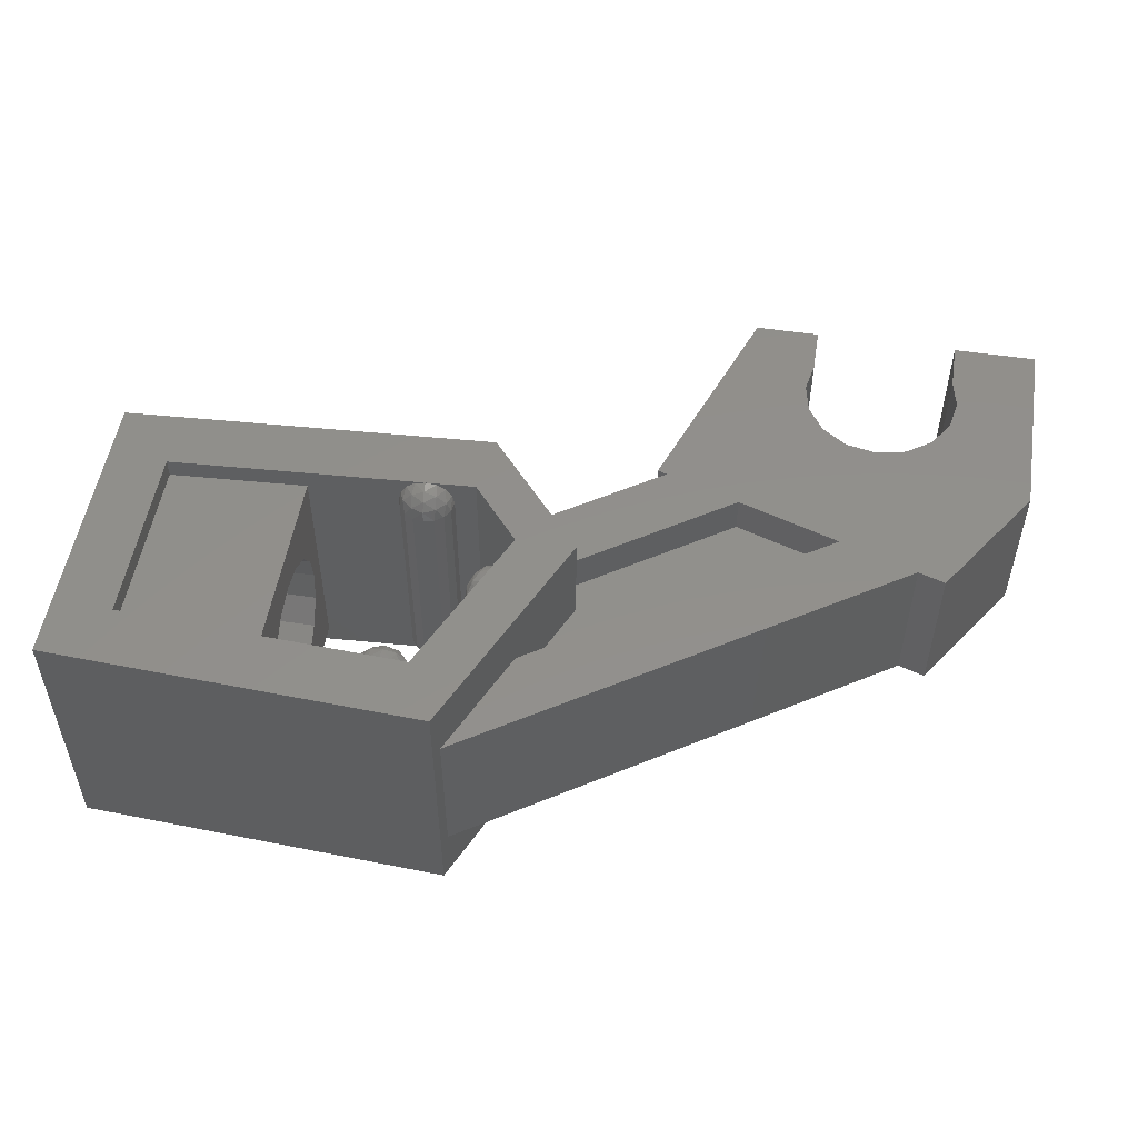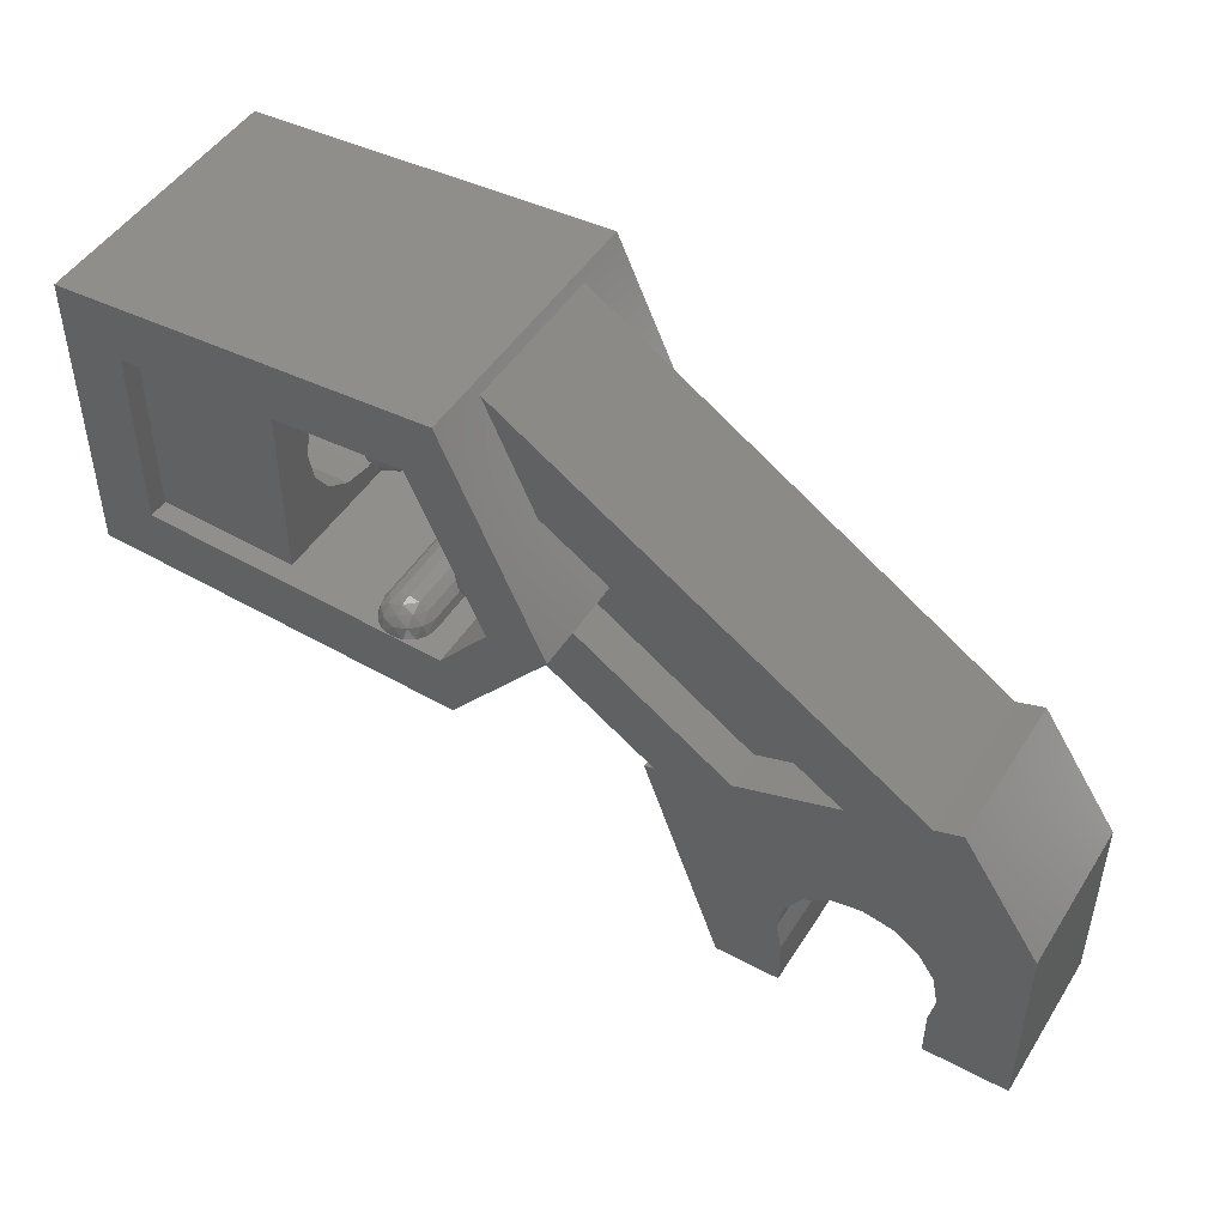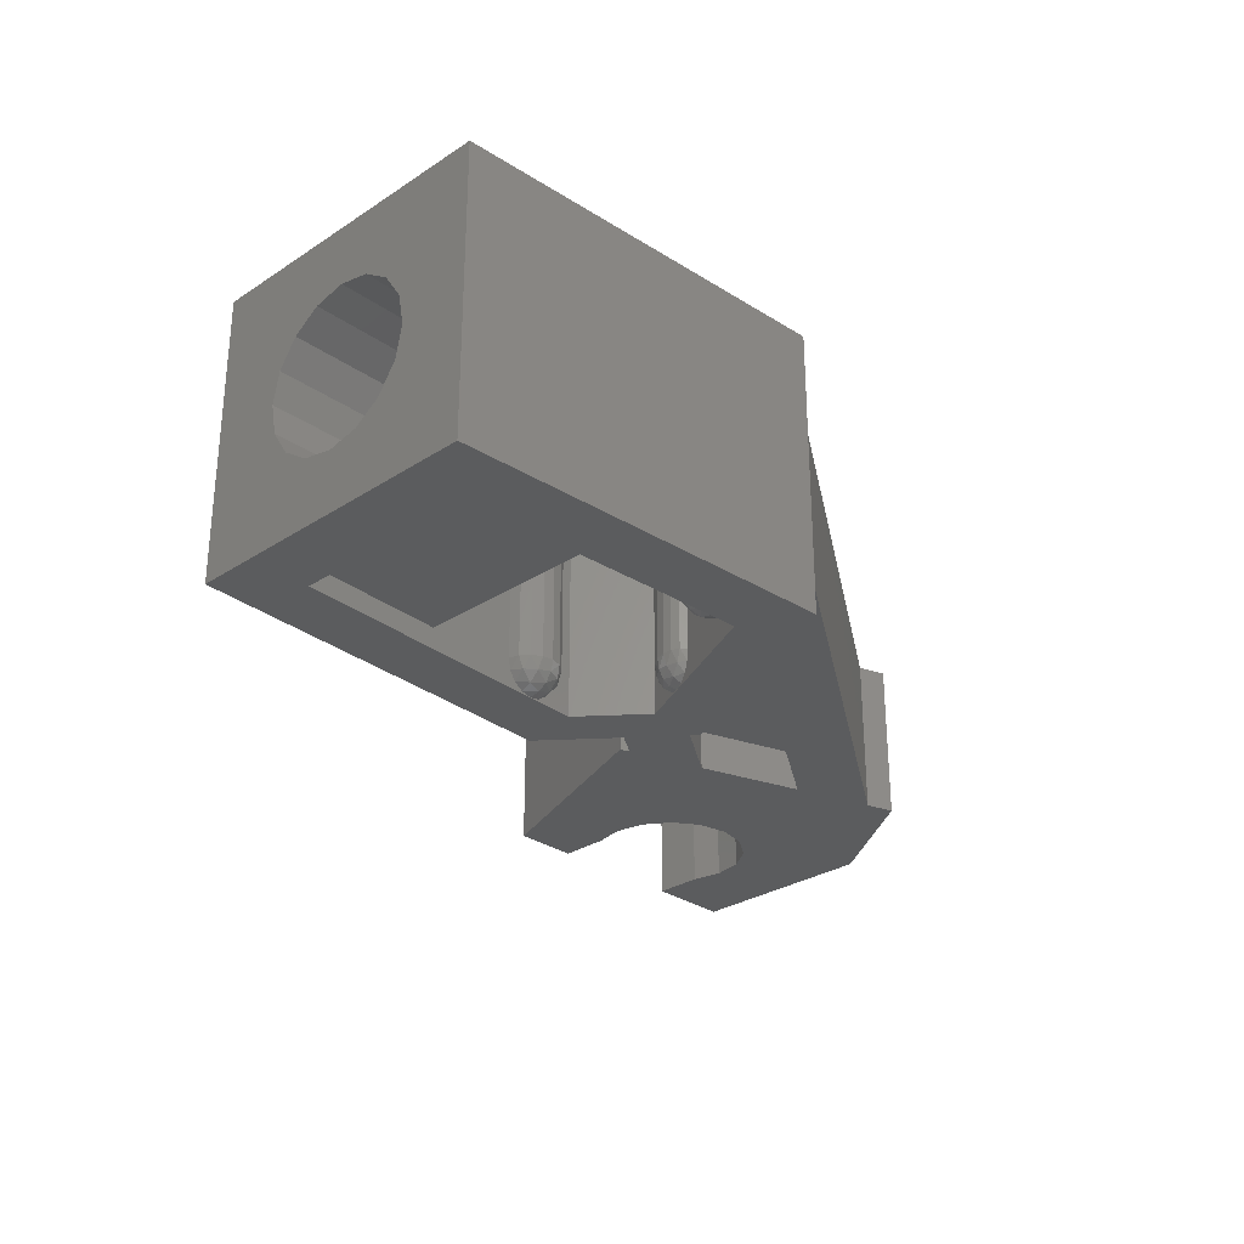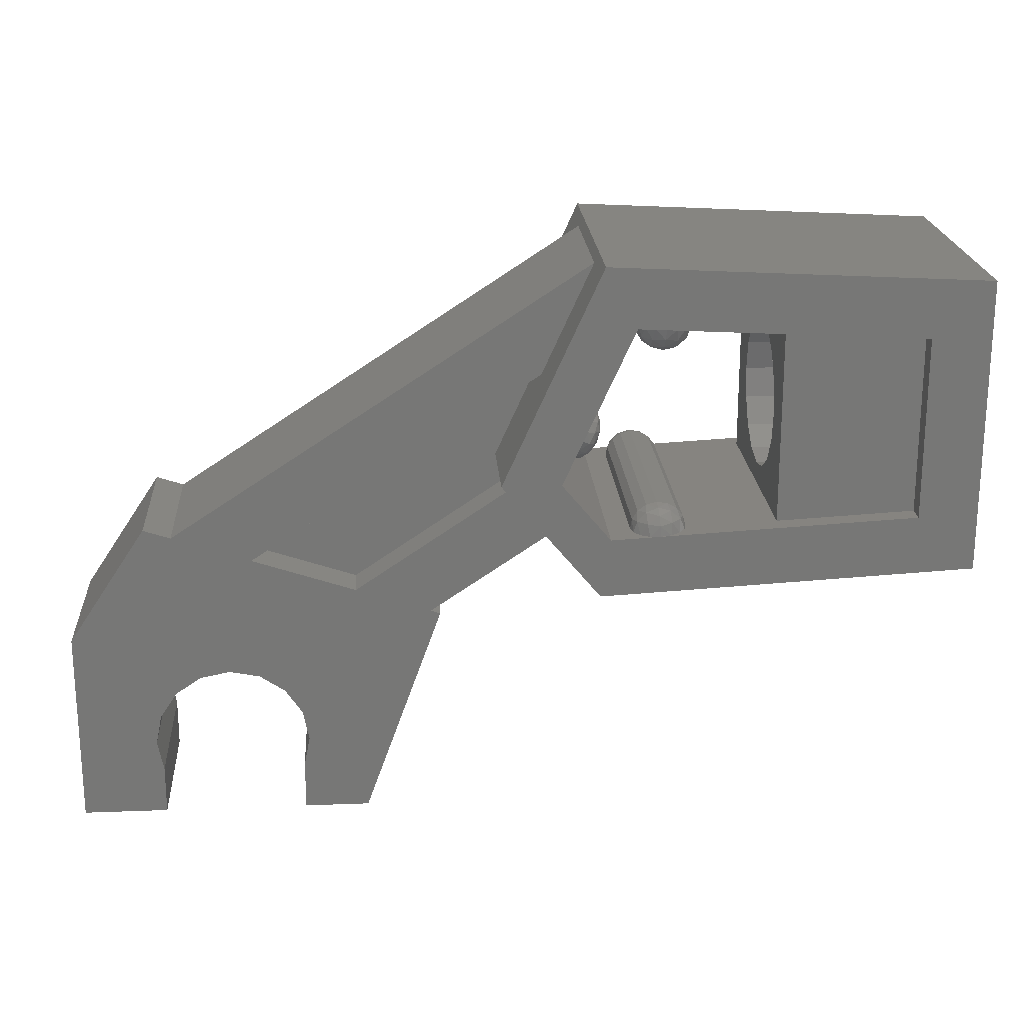
<metadata>
{"format":"stl","ext":"stl","renderer":"f3d","projection":"perspective","resolution":1024,"background":"white","views":[{"elev":52.2,"azim":-170.9,"up":"+Z"},{"elev":47.7,"azim":-149.1,"up":"+Y"},{"elev":-28.9,"azim":134.1,"up":"+Z"},{"elev":20.9,"azim":-3.9,"up":"+Y"}]}
</metadata>
<code>
# stl→obj: 296 verts, 484 faces
v 0.2667 0.3376 0.08
v 0.5957 0.5571 0.08
v 0.56 0.6 0.08
v 0.56 0.6 -0.08
v 0.5957 0.5571 -0.08
v 0.2667 0.3376 -0.08
v 0.4203 0.2865 -0.16
v 0.44 0.28 -0.16
v 0.16 0.16 -0.16
v 0.2667 0.3376 -0.16
v 0.44 0.28 0.16
v 0.4203 0.2865 0.16
v 0.16 0.16 0.16
v 0.2667 0.3376 0.16
v -0.1478 -0.06123 0.16
v -0.16 -0.16 0.16
v -0.1478 -0.16 0.16
v -0.16 0 0.16
v -0.32 -0.16 0.16
v 0.16 -0.16 0.16
v 0.1478 -0.06123 0.16
v 0.1478 -0.16 0.16
v 0.28 -0.16 0.16
v 0.16 0 0.16
v -0.32 -0.16 -0.16
v -0.16 0 -0.16
v -0.16 -0.16 -0.16
v 0.16 0 -0.16
v 0.28 -0.16 -0.16
v 0.16 -0.16 -0.16
v 0.1478 -0.16 -0.16
v 0.1478 -0.06123 -0.16
v -0.1478 -0.16 -0.16
v -0.1478 -0.06123 -0.16
v 0.8789 0.5068 -0.2757
v 0.88 0.4863 -0.28
v 0.8586 0.4852 -0.2757
v 0.8779 0.5242 -0.2636
v 0.8541 0.5086 -0.2679
v 0.8404 0.4842 -0.2636
v 0.8773 0.5358 -0.2454
v 0.8531 0.527 -0.2486
v 0.8348 0.5075 -0.2486
v 0.8283 0.4836 -0.2454
v 0.877 0.5399 -0.224
v 0.8558 0.5347 -0.224
v 0.8383 0.5221 -0.224
v 0.8271 0.5041 -0.224
v 0.824 0.4834 -0.224
v 0.936 0.4893 -0.224
v 0.9317 0.4891 -0.2454
v 0.9306 0.5096 -0.224
v 0.9226 0.5122 -0.2486
v 0.9175 0.5263 -0.224
v 0.9023 0.5296 -0.2486
v 0.8987 0.537 -0.224
v 0.9196 0.4884 -0.2636
v 0.9033 0.5112 -0.2679
v 0.9014 0.4875 -0.2757
v 0.824 0.4834 0.224
v 0.8283 0.4836 0.2454
v 0.8271 0.5041 0.224
v 0.8348 0.5075 0.2486
v 0.8383 0.5221 0.224
v 0.8531 0.527 0.2486
v 0.8558 0.5347 0.224
v 0.8773 0.5358 0.2454
v 0.877 0.5399 0.224
v 0.8404 0.4842 0.2636
v 0.8541 0.5086 0.2679
v 0.8779 0.5242 0.2636
v 0.8586 0.4852 0.2757
v 0.8789 0.5068 0.2757
v 0.88 0.4863 0.28
v 0.9014 0.4875 0.2757
v 0.9033 0.5112 0.2679
v 0.9196 0.4884 0.2636
v 0.9023 0.5296 0.2486
v 0.9226 0.5122 0.2486
v 0.9317 0.4891 0.2454
v 0.8987 0.537 0.224
v 0.9175 0.5263 0.224
v 0.9306 0.5096 0.224
v 0.936 0.4893 0.224
v 0.8789 0.8932 -0.2757
v 0.88 0.9137 -0.28
v 0.9014 0.9125 -0.2757
v 0.8779 0.8758 -0.2636
v 0.9033 0.8888 -0.2679
v 0.9196 0.9116 -0.2636
v 0.8773 0.8642 -0.2454
v 0.9023 0.8704 -0.2486
v 0.9226 0.8878 -0.2486
v 0.9317 0.9109 -0.2454
v 0.877 0.8601 -0.224
v 0.8987 0.863 -0.224
v 0.9175 0.8737 -0.224
v 0.9306 0.8904 -0.224
v 0.936 0.9107 -0.224
v 0.824 0.9166 -0.224
v 0.8283 0.9164 -0.2454
v 0.8271 0.8959 -0.224
v 0.8348 0.8925 -0.2486
v 0.8383 0.8779 -0.224
v 0.8531 0.873 -0.2486
v 0.8558 0.8653 -0.224
v 0.8404 0.9158 -0.2636
v 0.8541 0.8914 -0.2679
v 0.8586 0.9148 -0.2757
v 0.936 0.9107 0.224
v 0.9317 0.9109 0.2454
v 0.9306 0.8904 0.224
v 0.9226 0.8878 0.2486
v 0.9175 0.8737 0.224
v 0.9023 0.8704 0.2486
v 0.8987 0.863 0.224
v 0.8773 0.8642 0.2454
v 0.877 0.8601 0.224
v 0.9196 0.9116 0.2636
v 0.9033 0.8888 0.2679
v 0.8779 0.8758 0.2636
v 0.9014 0.9125 0.2757
v 0.8789 0.8932 0.2757
v 0.88 0.9137 0.28
v 0.8586 0.9148 0.2757
v 0.8541 0.8914 0.2679
v 0.8404 0.9158 0.2636
v 0.8531 0.873 0.2486
v 0.8348 0.8925 0.2486
v 0.8283 0.9164 0.2454
v 0.8558 0.8653 0.224
v 0.8383 0.8779 0.224
v 0.8271 0.8959 0.224
v 0.824 0.9166 0.224
v 0.7336 0.6846 -0.2757
v 0.7209 0.69 -0.28
v 0.7293 0.7084 -0.2757
v 0.7444 0.6801 -0.2636
v 0.7451 0.7049 -0.2679
v 0.7364 0.7239 -0.2636
v 0.7516 0.6771 -0.2454
v 0.7565 0.7001 -0.2486
v 0.7526 0.7215 -0.2486
v 0.7411 0.7343 -0.2454
v 0.7541 0.676 -0.224
v 0.76 0.6954 -0.224
v 0.7598 0.714 -0.224
v 0.7538 0.729 -0.224
v 0.7428 0.738 -0.224
v 0.6991 0.642 -0.224
v 0.7007 0.6457 -0.2454
v 0.7134 0.6403 -0.224
v 0.7184 0.6462 -0.2486
v 0.729 0.6462 -0.224
v 0.7373 0.6579 -0.2486
v 0.7432 0.6587 -0.224
v 0.7055 0.6561 -0.2636
v 0.7259 0.6628 -0.2679
v 0.7126 0.6716 -0.2757
v 0.7428 0.738 0.224
v 0.7411 0.7343 0.2454
v 0.7538 0.729 0.224
v 0.7526 0.7215 0.2486
v 0.7598 0.714 0.224
v 0.7565 0.7001 0.2486
v 0.76 0.6954 0.224
v 0.7516 0.6771 0.2454
v 0.7541 0.676 0.224
v 0.7364 0.7239 0.2636
v 0.7451 0.7049 0.2679
v 0.7444 0.6801 0.2636
v 0.7293 0.7084 0.2757
v 0.7336 0.6846 0.2757
v 0.7209 0.69 0.28
v 0.7126 0.6716 0.2757
v 0.7259 0.6628 0.2679
v 0.7055 0.6561 0.2636
v 0.7373 0.6579 0.2486
v 0.7184 0.6462 0.2486
v 0.7007 0.6457 0.2454
v 0.7432 0.6587 0.224
v 0.729 0.6462 0.224
v 0.7134 0.6403 0.224
v 0.6991 0.642 0.224
v 1.52 0.54 -0.16
v 1.52 0.7 -0.16
v 1.52 0.6388 -0.1478
v 1.52 0.5869 -0.1131
v 1.52 0.5522 -0.06123
v 1.52 0.54 0
v 1.52 0.86 -0.16
v 1.52 0.86 0
v 1.52 0.8478 -0.06123
v 1.52 0.8131 -0.1131
v 1.52 0.7612 -0.1478
v 1.52 0.86 0.16
v 1.52 0.7 0.16
v 1.52 0.7612 0.1478
v 1.52 0.8131 0.1131
v 1.52 0.8478 0.06123
v 1.52 0.54 0.16
v 1.52 0.54 -0
v 1.52 0.5522 0.06123
v 1.52 0.5869 0.1131
v 1.52 0.6388 0.1478
v 1.12 0.54 0.16
v 1.12 0.7 0.16
v 1.12 0.6388 0.1478
v 1.12 0.5869 0.1131
v 1.12 0.5522 0.06123
v 1.12 0.54 0
v 1.12 0.86 0.16
v 1.12 0.86 -0
v 1.12 0.8478 0.06123
v 1.12 0.8131 0.1131
v 1.12 0.7612 0.1478
v 1.12 0.86 -0.16
v 1.12 0.7 -0.16
v 1.12 0.7612 -0.1478
v 1.12 0.8131 -0.1131
v 1.12 0.8478 -0.06123
v 1.12 0.54 -0.16
v 1.12 0.5522 -0.06123
v 1.12 0.5869 -0.1131
v 1.12 0.6388 -0.1478
v -0.16 0.16 0.16
v -0.16 -0 0.16
v -0.1478 0.06123 0.16
v -0.1131 0.1131 0.16
v -0.06123 0.1478 0.16
v 0 0.16 0.16
v 0.16 -0 0.16
v 0.06123 0.1478 0.16
v 0.1131 0.1131 0.16
v 0.1478 0.06123 0.16
v -0.16 -0 -0.16
v 0 0.16 -0.16
v -0.06123 0.1478 -0.16
v -0.16 0.16 -0.16
v -0.1131 0.1131 -0.16
v -0.1478 0.06123 -0.16
v 0.16 -0 -0.16
v 0.1478 0.06123 -0.16
v 0.1131 0.1131 -0.16
v 0.06123 0.1478 -0.16
v 0.76 1.04 -0.28
v 1.52 1 -0.28
v 1.4 0.8863 -0.28
v 0.8239 0.9166 -0.28
v 0.8239 0.9166 0.28
v 1.4 0.8863 0.28
v 1.52 1 0.28
v 0.76 1.04 0.28
v 0.7792 0.481 -0.28
v 1.4 0.5137 -0.28
v 1.52 0.4 -0.28
v 0.76 0.36 -0.28
v 0.76 0.36 0.28
v 1.52 0.4 0.28
v 1.4 0.5137 0.28
v 0.7792 0.481 0.28
v 0.56 0.6 -0.28
v 0.68 0.6 -0.28
v 0.68 0.6 0.28
v 0.56 0.6 0.28
v 0.6477 0.793 -0.16
v 0.0556 0.4081 -0.16
v -0.1048 0.4616 -0.16
v 0.7504 1.019 -0.16
v 0.7504 1.019 0.16
v -0.1048 0.4616 0.16
v 0.0556 0.4081 0.16
v 0.6477 0.793 0.16
v 0.0556 0.4081 -0.08
v 0.6477 0.793 -0.08
v 0.6477 0.793 0.08
v 0.0556 0.4081 0.08
v 0.678 0.4584 -0.16
v 0.5957 0.5571 -0.16
v 0.5957 0.5571 0.16
v 0.678 0.4584 0.16
v -0.32 0.24 -0.16
v -0.16 0.48 -0.16
v -0.16 0.48 0.16
v -0.32 0.24 0.16
v 1.12 0.499 -0.24
v 1.12 0.499 0.24
v 1.12 0.901 0.24
v 1.12 0.901 -0.24
v 1.4 0.5137 0.24
v 1.4 0.8863 0.24
v 1.4 0.8863 -0.24
v 1.4 0.5137 -0.24
v 0.4203 0.2866 0.16
v 0.4203 0.2866 -0.16
v 1.52 0.86 -0
f 1 2 3
f 4 5 6
f 7 8 9
f 7 9 10
f 11 12 13
f 13 12 14
f 15 16 17
f 18 19 16
f 20 21 22
f 23 24 20
f 25 26 27
f 28 29 30
f 31 32 30
f 33 27 34
f 35 36 37
f 38 35 39
f 39 35 37
f 39 37 40
f 41 38 42
f 42 38 39
f 42 39 43
f 43 39 40
f 43 40 44
f 45 41 46
f 46 41 42
f 46 42 47
f 47 42 43
f 47 43 48
f 48 43 44
f 48 44 49
f 50 51 52
f 51 53 52
f 52 53 54
f 53 55 54
f 54 55 56
f 55 41 56
f 56 41 45
f 51 57 53
f 57 58 53
f 53 58 55
f 58 38 55
f 55 38 41
f 57 59 58
f 59 35 58
f 58 35 38
f 59 36 35
f 60 61 62
f 61 63 62
f 62 63 64
f 63 65 64
f 64 65 66
f 65 67 66
f 66 67 68
f 61 69 63
f 69 70 63
f 63 70 65
f 70 71 65
f 65 71 67
f 69 72 70
f 72 73 70
f 70 73 71
f 72 74 73
f 73 74 75
f 71 73 76
f 76 73 75
f 76 75 77
f 67 71 78
f 78 71 76
f 78 76 79
f 79 76 77
f 79 77 80
f 68 67 81
f 81 67 78
f 81 78 82
f 82 78 79
f 82 79 83
f 83 79 80
f 83 80 84
f 85 86 87
f 88 85 89
f 89 85 87
f 89 87 90
f 91 88 92
f 92 88 89
f 92 89 93
f 93 89 90
f 93 90 94
f 95 91 96
f 96 91 92
f 96 92 97
f 97 92 93
f 97 93 98
f 98 93 94
f 98 94 99
f 100 101 102
f 101 103 102
f 102 103 104
f 103 105 104
f 104 105 106
f 105 91 106
f 106 91 95
f 101 107 103
f 107 108 103
f 103 108 105
f 108 88 105
f 105 88 91
f 107 109 108
f 109 85 108
f 108 85 88
f 109 86 85
f 110 111 112
f 111 113 112
f 112 113 114
f 113 115 114
f 114 115 116
f 115 117 116
f 116 117 118
f 111 119 113
f 119 120 113
f 113 120 115
f 120 121 115
f 115 121 117
f 119 122 120
f 122 123 120
f 120 123 121
f 122 124 123
f 123 124 125
f 121 123 126
f 126 123 125
f 126 125 127
f 117 121 128
f 128 121 126
f 128 126 129
f 129 126 127
f 129 127 130
f 118 117 131
f 131 117 128
f 131 128 132
f 132 128 129
f 132 129 133
f 133 129 130
f 133 130 134
f 135 136 137
f 138 135 139
f 139 135 137
f 139 137 140
f 141 138 142
f 142 138 139
f 142 139 143
f 143 139 140
f 143 140 144
f 145 141 146
f 146 141 142
f 146 142 147
f 147 142 143
f 147 143 148
f 148 143 144
f 148 144 149
f 150 151 152
f 151 153 152
f 152 153 154
f 153 155 154
f 154 155 156
f 155 141 156
f 156 141 145
f 151 157 153
f 157 158 153
f 153 158 155
f 158 138 155
f 155 138 141
f 157 159 158
f 159 135 158
f 158 135 138
f 159 136 135
f 160 161 162
f 161 163 162
f 162 163 164
f 163 165 164
f 164 165 166
f 165 167 166
f 166 167 168
f 161 169 163
f 169 170 163
f 163 170 165
f 170 171 165
f 165 171 167
f 169 172 170
f 172 173 170
f 170 173 171
f 172 174 173
f 173 174 175
f 171 173 176
f 176 173 175
f 176 175 177
f 167 171 178
f 178 171 176
f 178 176 179
f 179 176 177
f 179 177 180
f 168 167 181
f 181 167 178
f 181 178 182
f 182 178 179
f 182 179 183
f 183 179 180
f 183 180 184
f 185 186 187
f 185 187 188
f 185 188 189
f 185 189 190
f 191 192 193
f 191 193 194
f 191 194 195
f 191 195 186
f 196 197 198
f 196 198 199
f 196 199 200
f 196 200 192
f 201 202 203
f 201 203 204
f 201 204 205
f 201 205 197
f 206 207 208
f 206 208 209
f 206 209 210
f 206 210 211
f 212 213 214
f 212 214 215
f 212 215 216
f 212 216 207
f 217 218 219
f 217 219 220
f 217 220 221
f 217 221 213
f 222 211 223
f 222 223 224
f 222 224 225
f 222 225 218
f 226 227 228
f 226 228 229
f 226 229 230
f 226 230 231
f 16 15 227
f 232 21 20
f 231 233 13
f 233 234 13
f 234 235 13
f 235 232 13
f 236 34 27
f 237 238 239
f 238 240 239
f 240 241 239
f 241 236 239
f 9 242 243
f 9 243 244
f 9 244 245
f 9 245 237
f 30 32 242
f 246 247 248
f 246 248 249
f 250 251 252
f 250 252 253
f 254 255 256
f 254 256 257
f 258 259 260
f 258 260 261
f 257 262 263
f 257 263 254
f 261 264 265
f 261 265 258
f 249 263 262
f 249 262 246
f 253 265 264
f 253 264 250
f 266 267 268
f 266 268 269
f 270 271 272
f 270 272 273
f 274 275 4
f 274 4 6
f 3 276 277
f 3 277 1
f 278 7 10
f 278 10 279
f 280 14 12
f 280 12 281
f 239 282 283
f 239 283 268
f 284 285 226
f 284 226 271
f 25 282 239
f 25 239 26
f 18 226 285
f 18 285 19
f 28 9 8
f 28 8 29
f 23 11 13
f 23 13 24
f 259 256 185
f 259 185 201
f 206 222 286
f 206 286 287
f 196 191 247
f 196 247 252
f 288 289 217
f 288 217 212
f 191 185 256
f 191 256 247
f 289 286 222
f 289 222 217
f 212 206 287
f 212 287 288
f 252 259 201
f 252 201 196
f 247 256 255
f 247 255 248
f 251 260 259
f 251 259 252
f 288 287 290
f 288 290 291
f 292 293 286
f 292 286 289
f 237 239 268
f 237 268 267
f 9 237 267
f 9 267 10
f 271 226 231
f 271 231 272
f 272 231 13
f 272 13 14
f 49 60 62
f 49 62 48
f 48 62 64
f 48 64 47
f 47 64 66
f 47 66 46
f 46 66 68
f 46 68 45
f 45 68 81
f 45 81 56
f 56 81 82
f 56 82 54
f 54 82 83
f 54 83 52
f 52 83 84
f 52 84 50
f 99 110 112
f 99 112 98
f 98 112 114
f 98 114 97
f 97 114 116
f 97 116 96
f 96 116 118
f 96 118 95
f 95 118 131
f 95 131 106
f 106 131 132
f 106 132 104
f 104 132 133
f 104 133 102
f 102 133 134
f 102 134 100
f 149 160 162
f 149 162 148
f 148 162 164
f 148 164 147
f 147 164 166
f 147 166 146
f 146 166 168
f 146 168 145
f 145 168 181
f 145 181 156
f 156 181 182
f 156 182 154
f 154 182 183
f 154 183 152
f 152 183 184
f 152 184 150
f 246 253 252
f 246 252 247
f 249 248 251
f 249 251 250
f 258 257 256
f 258 256 259
f 261 260 255
f 261 255 254
f 262 257 258
f 262 258 265
f 253 246 262
f 253 262 265
f 266 275 274
f 266 274 267
f 276 273 272
f 276 272 277
f 270 269 268
f 270 268 271
f 5 279 10
f 5 10 6
f 280 2 1
f 280 1 14
f 278 281 294
f 278 294 295
f 284 283 282
f 284 282 285
f 19 285 282
f 19 282 25
f 23 29 8
f 23 8 11
f 264 261 254
f 264 254 263
f 249 250 264
f 249 264 263
f 292 248 255
f 292 255 293
f 251 291 290
f 251 290 260
f 211 190 189
f 211 189 223
f 223 189 188
f 223 188 224
f 224 188 187
f 224 187 225
f 225 187 186
f 225 186 218
f 218 186 195
f 218 195 219
f 219 195 194
f 219 194 220
f 220 194 193
f 220 193 221
f 221 193 296
f 221 296 213
f 213 296 200
f 213 200 214
f 214 200 199
f 214 199 215
f 215 199 198
f 215 198 216
f 216 198 197
f 216 197 207
f 207 197 205
f 207 205 208
f 208 205 204
f 208 204 209
f 209 204 203
f 209 203 210
f 210 203 190
f 210 190 211
f 6 10 267
f 6 267 274
f 277 272 14
f 277 14 1
f 271 268 283
f 271 283 284
f 11 8 295
f 11 295 294
f 15 34 236
f 15 236 227
f 227 236 241
f 227 241 228
f 228 241 240
f 228 240 229
f 229 240 238
f 229 238 230
f 230 238 237
f 230 237 231
f 231 237 245
f 231 245 233
f 233 245 244
f 233 244 234
f 234 244 243
f 234 243 235
f 235 243 242
f 235 242 232
f 232 242 32
f 232 32 21
f 31 29 23
f 31 23 22
f 17 19 25
f 17 25 33
f 15 17 33
f 15 33 34
f 32 31 22
f 32 22 21

</code>
